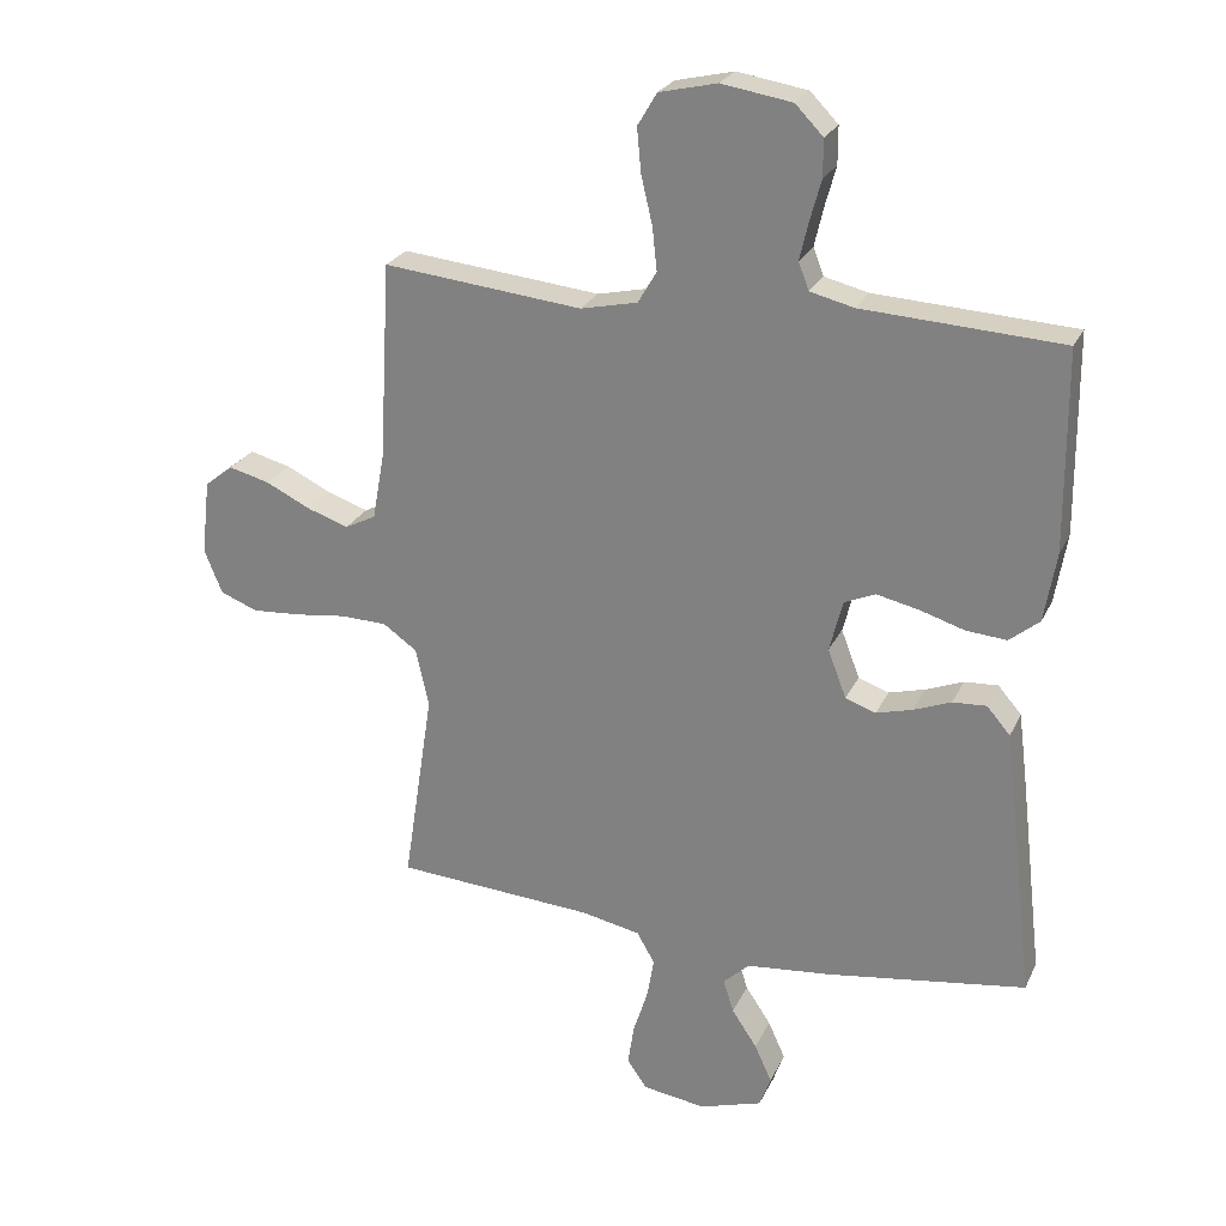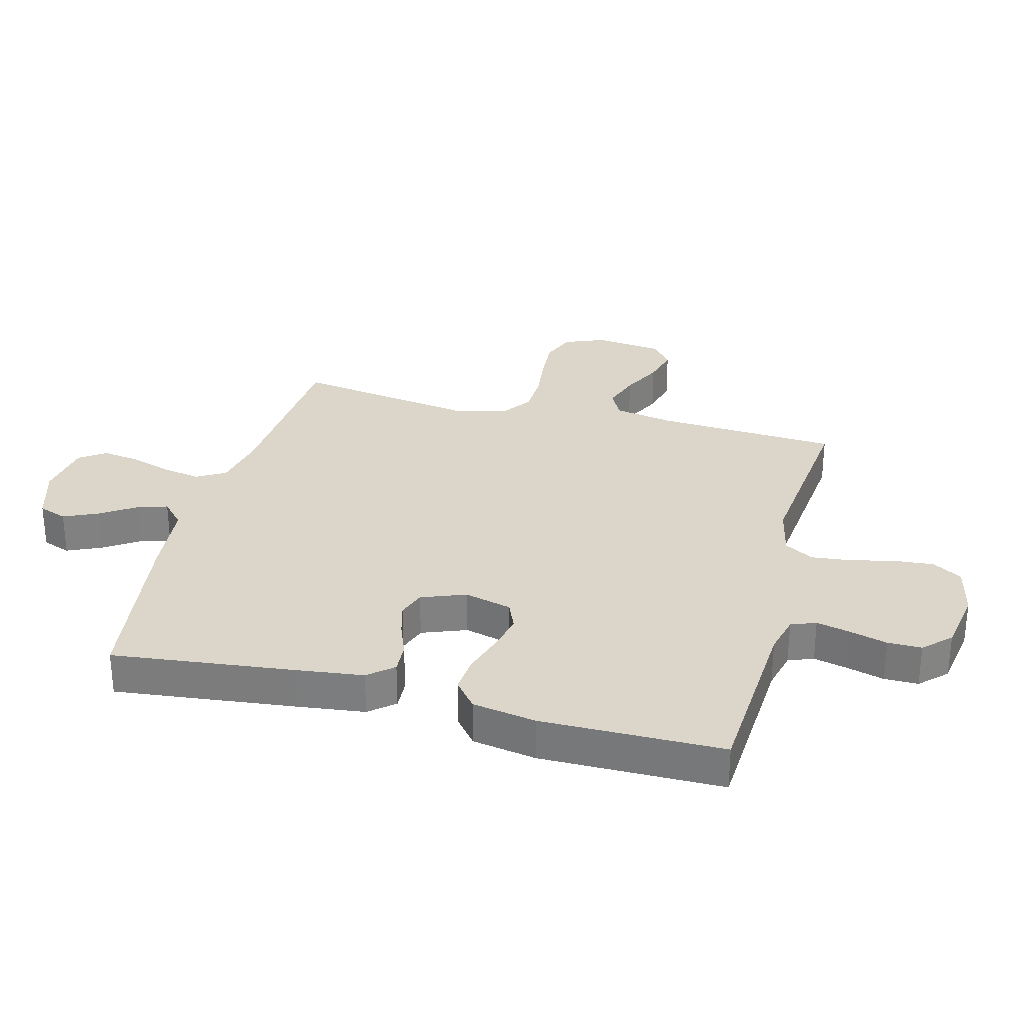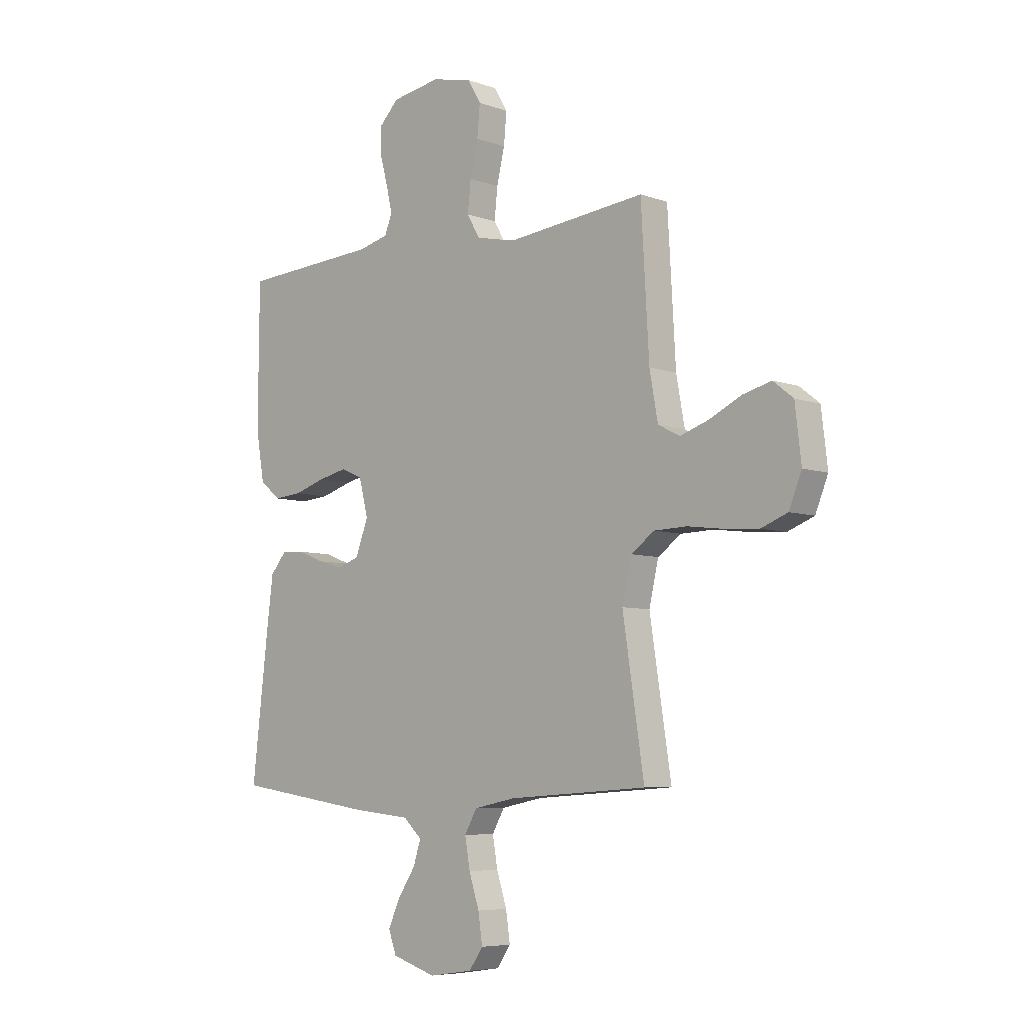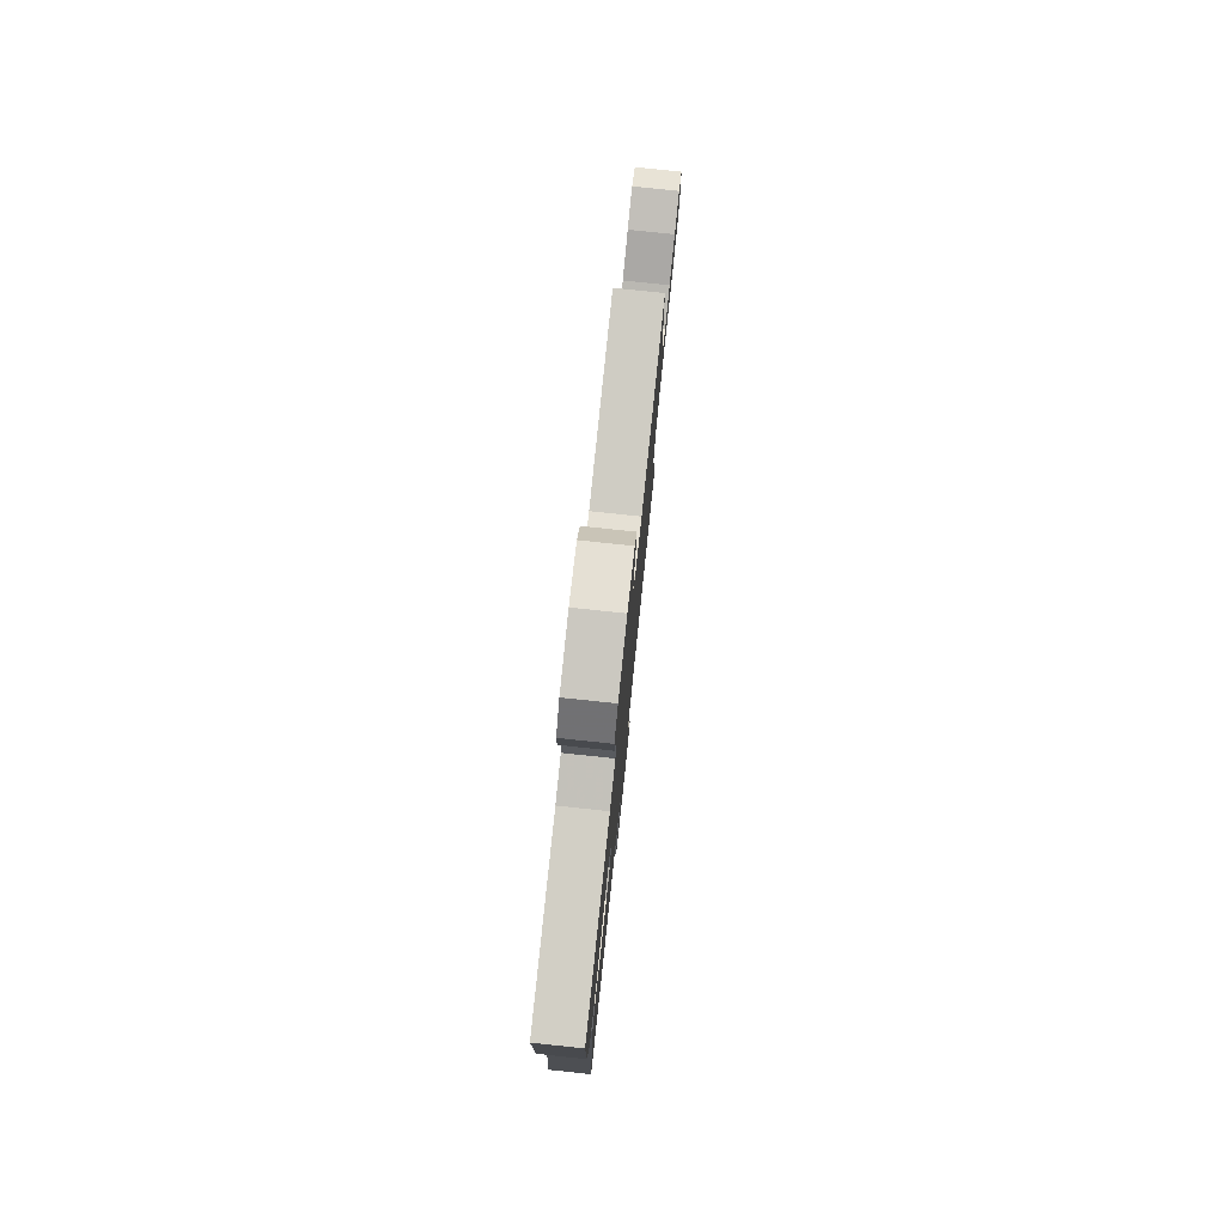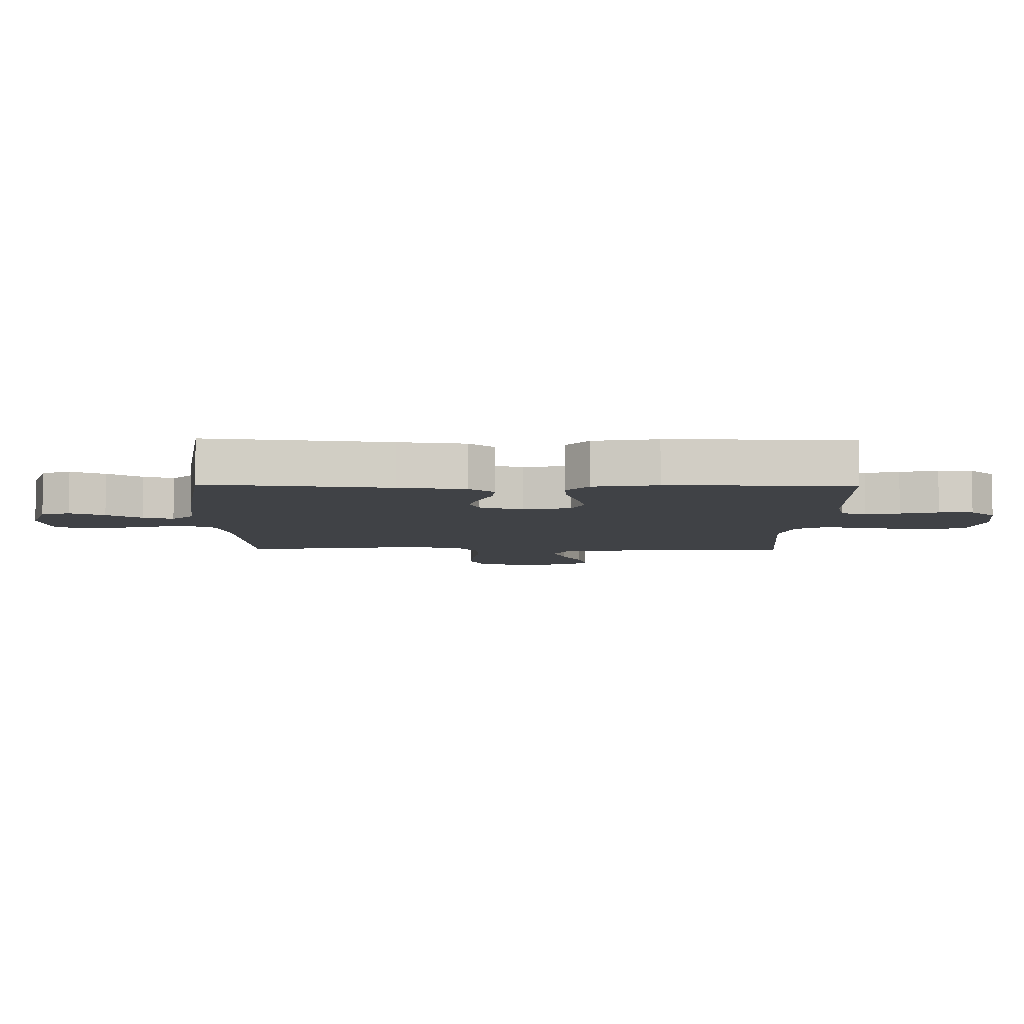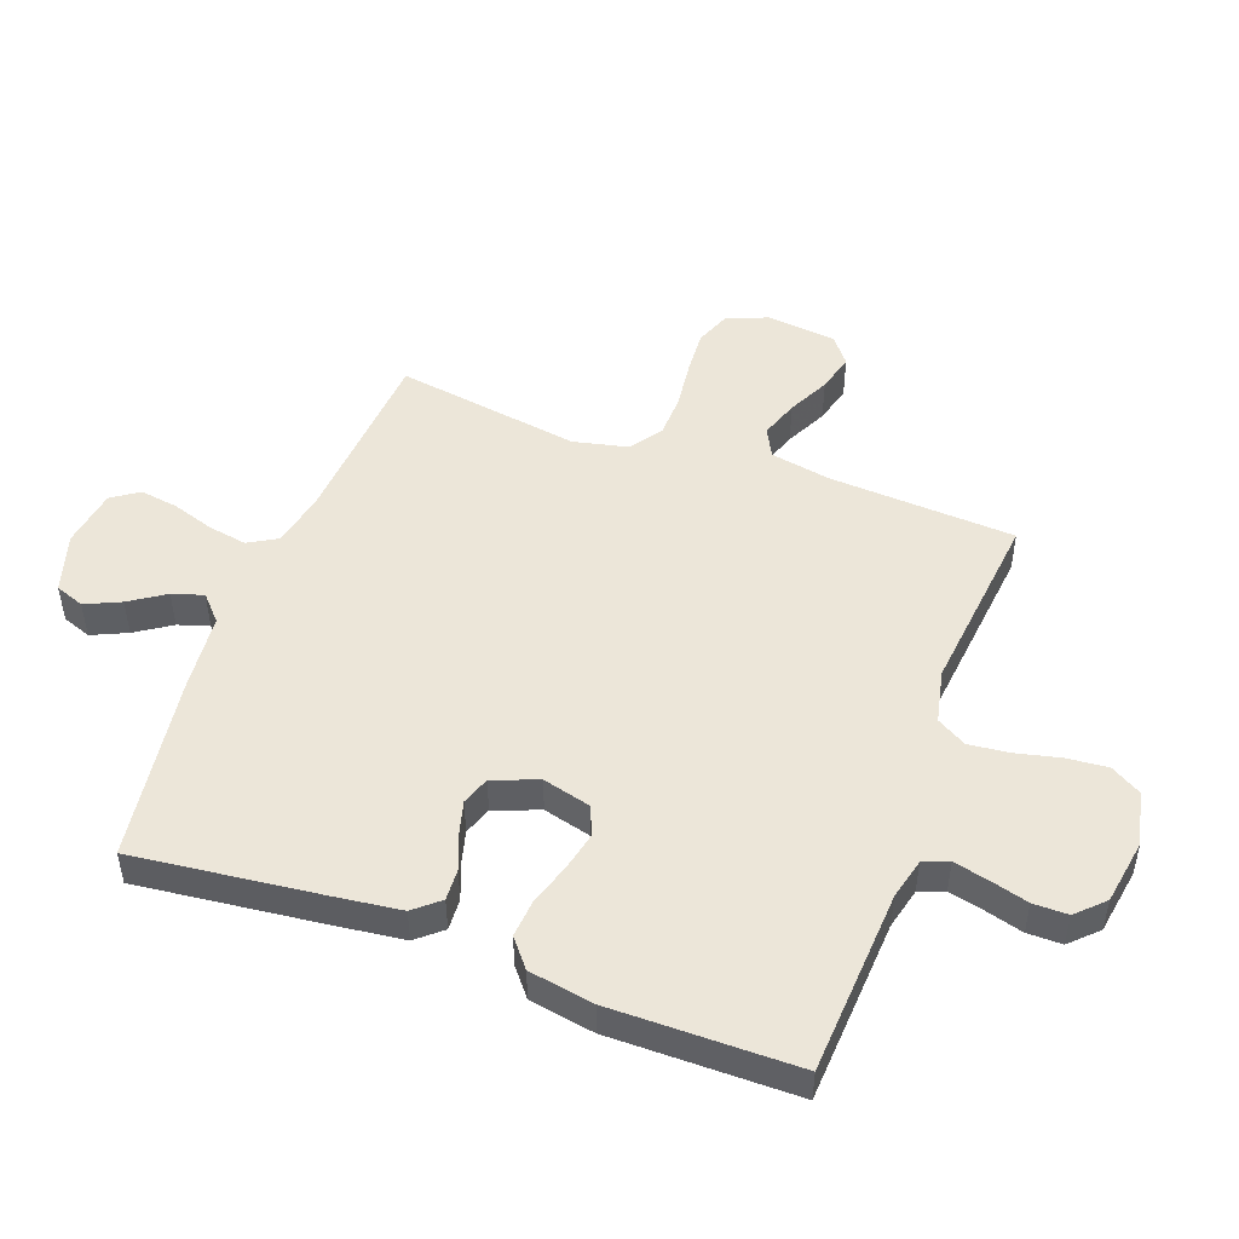
<metadata>
{"format":"obj","ext":"obj","renderer":"f3d","projection":"perspective","resolution":1024,"background":"white","views":[{"elev":24.9,"azim":-159.4,"up":"+Z"},{"elev":29.9,"azim":-75.2,"up":"+Y"},{"elev":-6.5,"azim":43.8,"up":"+Z"},{"elev":78.6,"azim":-84.0,"up":"+Z"},{"elev":-6.5,"azim":-90.9,"up":"+Y"},{"elev":48.9,"azim":-69.7,"up":"+Y"}]}
</metadata>
<code>
v -0.5 0.07 0.5
v -0.2 0.07 0.517
v -0.134 0.07 0.533
v -0.118 0.07 0.574
v -0.131 0.07 0.63
v -0.148 0.07 0.692
v -0.148 0.07 0.748
v -0.106 0.07 0.791
v 0 0.07 0.808
v 0.087 0.07 0.788
v 0.116 0.07 0.739
v 0.11 0.07 0.673
v 0.093 0.07 0.601
v 0.086 0.07 0.536
v 0.114 0.07 0.488
v 0.2 0.07 0.469
v 0.5 0.07 0.5
v 0.517 0.07 0.2
v 0.535 0.07 0.101
v 0.582 0.07 0.077
v 0.644 0.07 0.098
v 0.712 0.07 0.131
v 0.774 0.07 0.147
v 0.817 0.07 0.113
v 0.83 0.07 0
v 0.803 0.07 -0.067
v 0.746 0.07 -0.089
v 0.673 0.07 -0.084
v 0.595 0.07 -0.074
v 0.525 0.07 -0.076
v 0.474 0.07 -0.112
v 0.454 0.07 -0.2
v 0.5 0.07 -0.5
v 0.2 0.07 -0.52
v 0.11 0.07 -0.538
v 0.083 0.07 -0.585
v 0.094 0.07 -0.648
v 0.116 0.07 -0.716
v 0.125 0.07 -0.778
v 0.095 0.07 -0.821
v 0 0.07 -0.835
v -0.095 0.07 -0.805
v -0.112 0.07 -0.758
v -0.086 0.07 -0.701
v -0.048 0.07 -0.644
v -0.032 0.07 -0.594
v -0.072 0.07 -0.557
v -0.2 0.07 -0.544
v -0.5 0.07 -0.5
v -0.465 0.07 -0.2
v -0.451 0.07 -0.09
v -0.416 0.07 -0.049
v -0.365 0.07 -0.052
v -0.309 0.07 -0.074
v -0.254 0.07 -0.089
v -0.208 0.07 -0.073
v -0.18 0.07 0
v -0.2 0.07 0.078
v -0.247 0.07 0.098
v -0.31 0.07 0.084
v -0.378 0.07 0.063
v -0.439 0.07 0.058
v -0.484 0.07 0.095
v -0.502 0.07 0.2
v -0.5 0 0.5
v -0.2 0 0.517
v -0.134 0 0.533
v -0.118 0 0.574
v -0.131 0 0.63
v -0.148 0 0.692
v -0.148 0 0.748
v -0.106 0 0.791
v 0 0 0.808
v 0.087 0 0.788
v 0.116 0 0.739
v 0.11 0 0.673
v 0.093 0 0.601
v 0.086 0 0.536
v 0.114 0 0.488
v 0.2 0 0.469
v 0.5 0 0.5
v 0.517 0 0.2
v 0.535 0 0.101
v 0.582 0 0.077
v 0.644 0 0.098
v 0.712 0 0.131
v 0.774 0 0.147
v 0.817 0 0.113
v 0.83 0 0
v 0.803 0 -0.067
v 0.746 0 -0.089
v 0.673 0 -0.084
v 0.595 0 -0.074
v 0.525 0 -0.076
v 0.474 0 -0.112
v 0.454 0 -0.2
v 0.5 0 -0.5
v 0.2 0 -0.52
v 0.11 0 -0.538
v 0.083 0 -0.585
v 0.094 0 -0.648
v 0.116 0 -0.716
v 0.125 0 -0.778
v 0.095 0 -0.821
v 0 0 -0.835
v -0.095 0 -0.805
v -0.112 0 -0.758
v -0.086 0 -0.701
v -0.048 0 -0.644
v -0.032 0 -0.594
v -0.072 0 -0.557
v -0.2 0 -0.544
v -0.5 0 -0.5
v -0.465 0 -0.2
v -0.451 0 -0.09
v -0.416 0 -0.049
v -0.365 0 -0.052
v -0.309 0 -0.074
v -0.254 0 -0.089
v -0.208 0 -0.073
v -0.18 0 0
v -0.2 0 0.078
v -0.247 0 0.098
v -0.31 0 0.084
v -0.378 0 0.063
v -0.439 0 0.058
v -0.484 0 0.095
v -0.502 0 0.2
f 64 1 2
f 63 64 2
f 62 63 2
f 61 62 2
f 60 61 2
f 59 60 2 3
f 58 59 3 4
f 57 58 4
f 52 53 54
f 51 52 54
f 50 51 54
f 49 50 54
f 48 49 54
f 47 48 54
f 46 47 54 55
f 43 44 45
f 42 43 45
f 41 42 45
f 40 41 45
f 39 40 45
f 38 39 45
f 37 38 45
f 36 37 45 46
f 46 55 56
f 36 46 56
f 35 36 56
f 32 33 34
f 35 56 57
f 34 35 57
f 32 34 57
f 31 32 57
f 27 28 29
f 26 27 29
f 25 26 29
f 24 25 29
f 23 24 29
f 22 23 29
f 21 22 29
f 20 21 29 30
f 16 17 18
f 15 16 18 19
f 11 12 13
f 10 11 13
f 9 10 13
f 8 9 13
f 7 8 13
f 6 7 13
f 5 6 13
f 4 5 13 14
f 57 4 14 15
f 30 31 57
f 20 30 57
f 19 20 57
f 15 19 57
f 66 65 128
f 66 128 127
f 66 127 126
f 66 126 125
f 66 125 124
f 67 66 124 123
f 68 67 123 122
f 68 122 121
f 118 117 116
f 118 116 115
f 118 115 114
f 118 114 113
f 118 113 112
f 118 112 111
f 119 118 111 110
f 109 108 107
f 109 107 106
f 109 106 105
f 109 105 104
f 109 104 103
f 109 103 102
f 109 102 101
f 110 109 101 100
f 120 119 110
f 120 110 100
f 120 100 99
f 98 97 96
f 121 120 99
f 121 99 98
f 121 98 96
f 121 96 95
f 93 92 91
f 93 91 90
f 93 90 89
f 93 89 88
f 93 88 87
f 93 87 86
f 93 86 85
f 94 93 85 84
f 82 81 80
f 83 82 80 79
f 77 76 75
f 77 75 74
f 77 74 73
f 77 73 72
f 77 72 71
f 77 71 70
f 77 70 69
f 78 77 69 68
f 79 78 68 121
f 121 95 94
f 121 94 84
f 121 84 83
f 121 83 79
f 1 65 66 2
f 2 66 67 3
f 3 67 68 4
f 4 68 69 5
f 5 69 70 6
f 6 70 71 7
f 7 71 72 8
f 8 72 73 9
f 9 73 74 10
f 10 74 75 11
f 11 75 76 12
f 12 76 77 13
f 13 77 78 14
f 14 78 79 15
f 15 79 80 16
f 16 80 81 17
f 17 81 82 18
f 18 82 83 19
f 19 83 84 20
f 20 84 85 21
f 21 85 86 22
f 22 86 87 23
f 23 87 88 24
f 24 88 89 25
f 25 89 90 26
f 26 90 91 27
f 27 91 92 28
f 28 92 93 29
f 29 93 94 30
f 30 94 95 31
f 31 95 96 32
f 32 96 97 33
f 33 97 98 34
f 34 98 99 35
f 35 99 100 36
f 36 100 101 37
f 37 101 102 38
f 38 102 103 39
f 39 103 104 40
f 40 104 105 41
f 41 105 106 42
f 42 106 107 43
f 43 107 108 44
f 44 108 109 45
f 45 109 110 46
f 46 110 111 47
f 47 111 112 48
f 48 112 113 49
f 49 113 114 50
f 50 114 115 51
f 51 115 116 52
f 52 116 117 53
f 53 117 118 54
f 54 118 119 55
f 55 119 120 56
f 56 120 121 57
f 57 121 122 58
f 58 122 123 59
f 59 123 124 60
f 60 124 125 61
f 61 125 126 62
f 62 126 127 63
f 63 127 128 64
f 64 128 65 1

</code>
